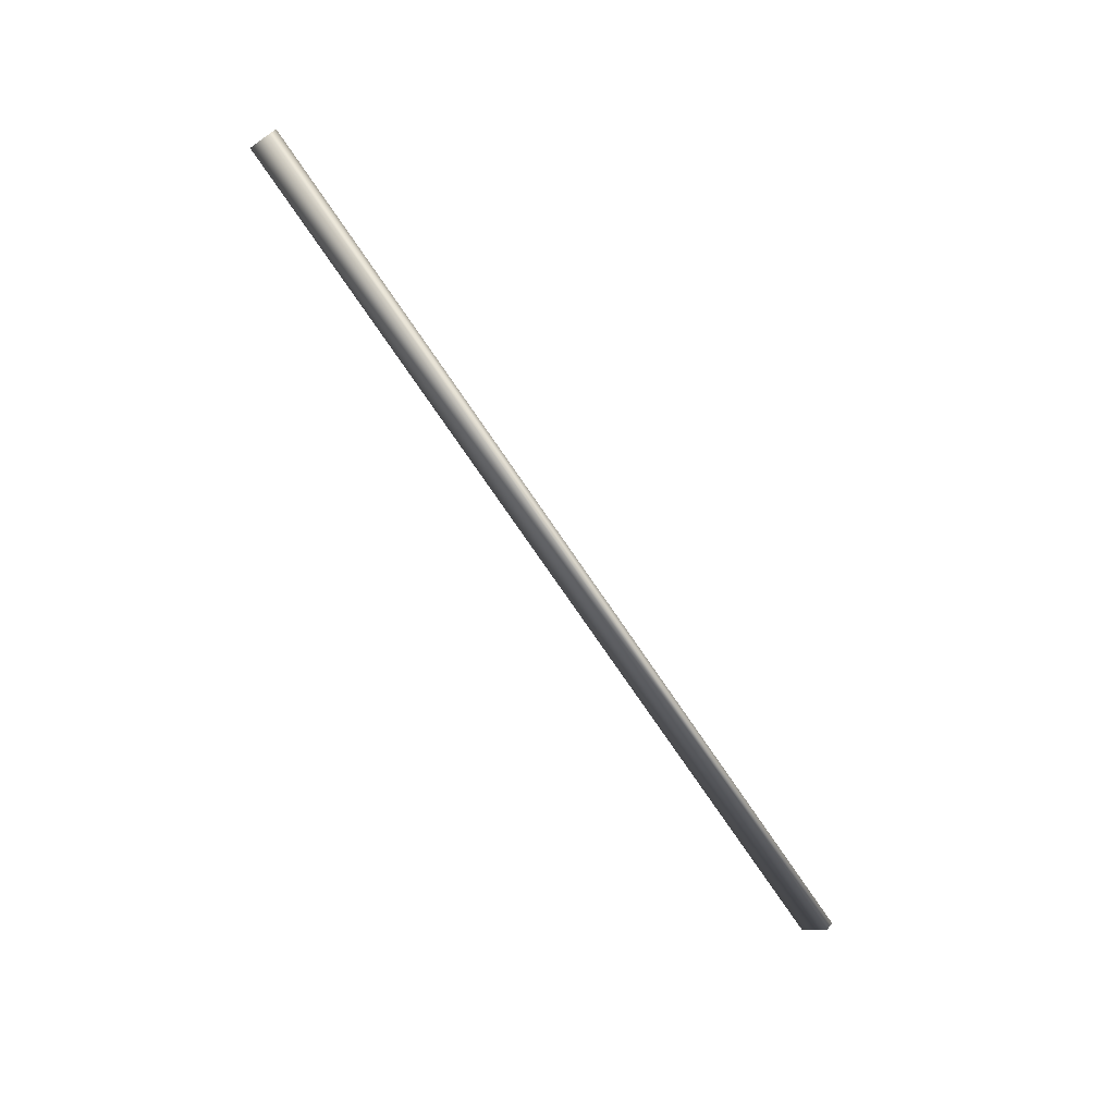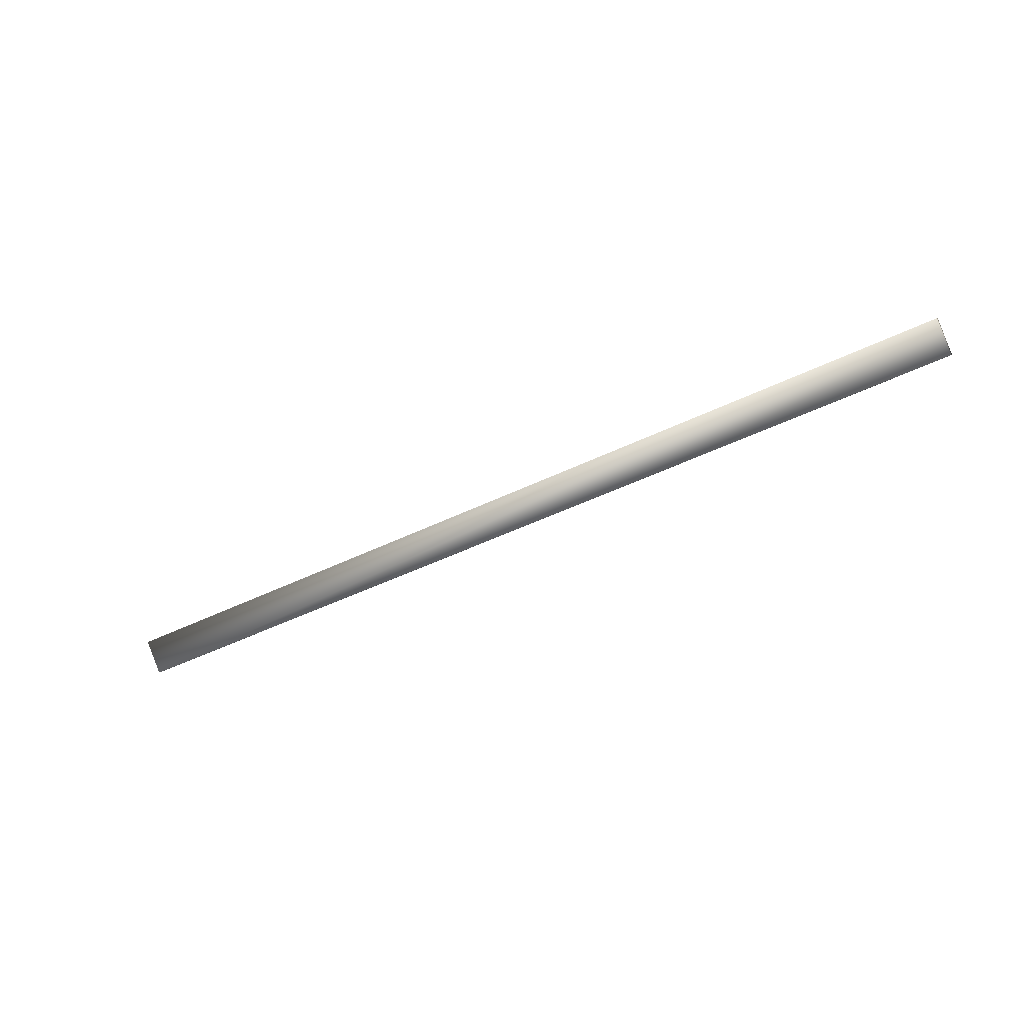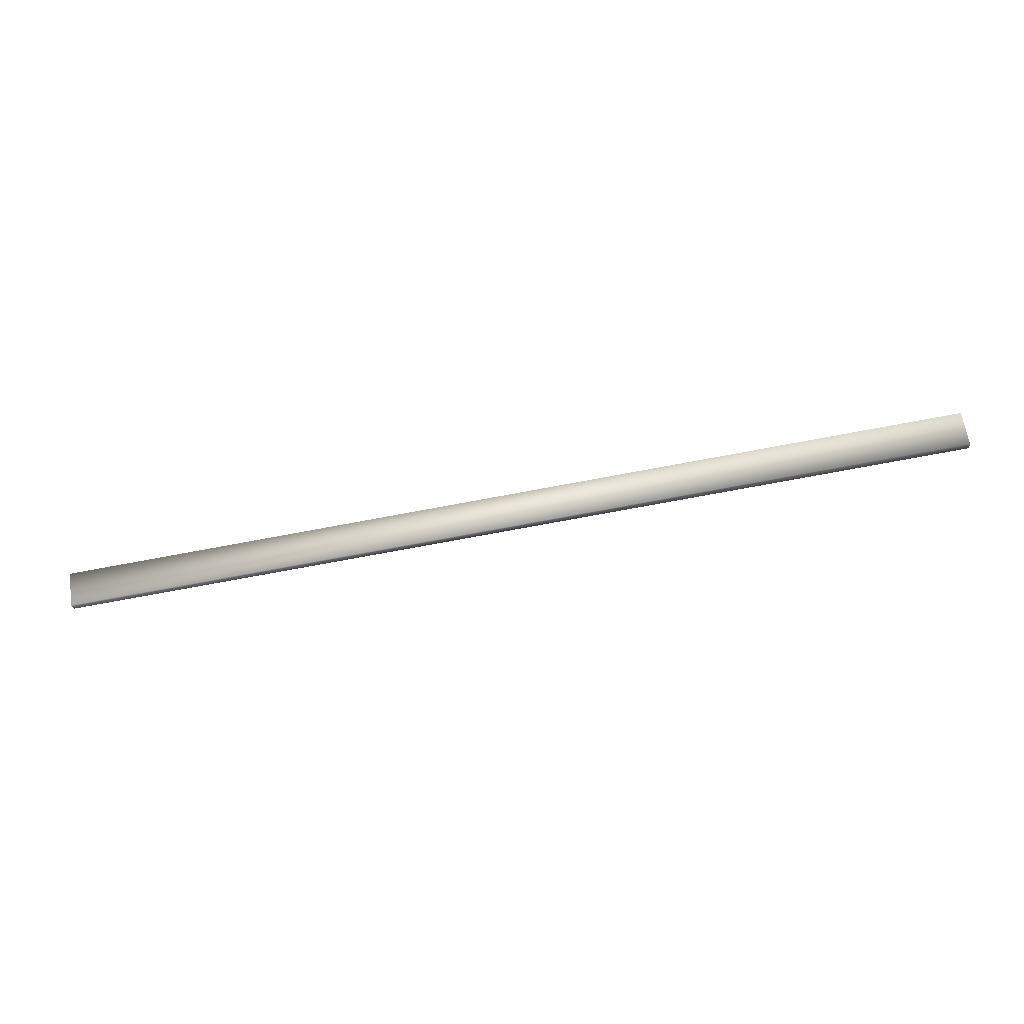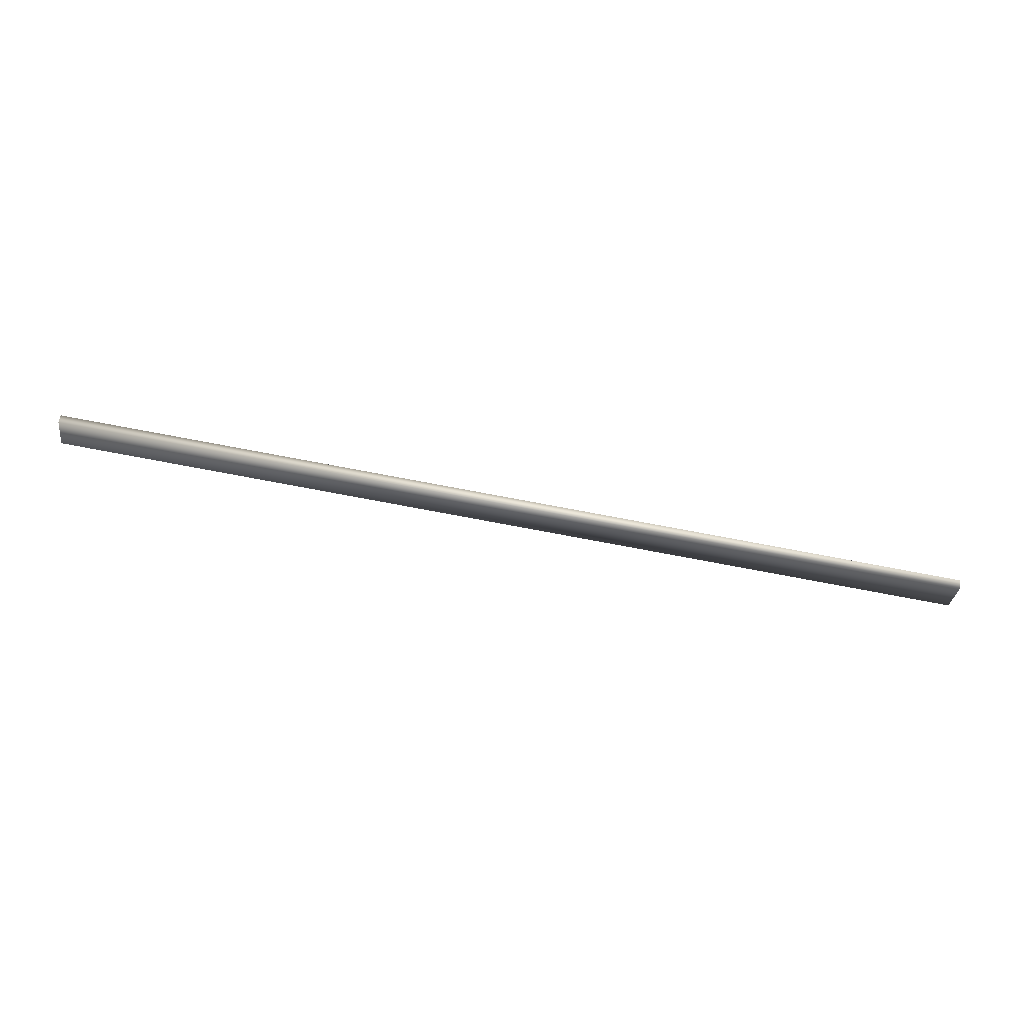
<metadata>
{"format":"obj","ext":"obj","renderer":"f3d","projection":"perspective","resolution":1024,"background":"white","views":[{"elev":-72.9,"azim":123.9,"up":"+Z"},{"elev":-43.1,"azim":-149.3,"up":"+Y"},{"elev":-72.3,"azim":-169.3,"up":"+Y"},{"elev":-78.3,"azim":169.4,"up":"+Z"}]}
</metadata>
<code>
o mesh12/mesh12-geometry#mesh12-geometry
v 0.08269 0.3447 0.5633
v -0.06893 0.3437 0.5622
v 0.08269 0.3437 0.5622
v -0.06893 0.3447 0.5633
v -0.06893 0.3478 0.558
v 0.08269 0.3478 0.558
v 0.08269 0.3489 0.5591
v -0.06893 0.3489 0.5591
f 1 2 3
f 3 2 1
f 4 2 1
f 1 2 4
f 5 3 2
f 2 3 5
f 6 1 3
f 3 1 6
f 5 2 4
f 4 2 5
f 7 4 1
f 1 4 7
f 6 3 5
f 5 3 6
f 6 7 1
f 1 7 6
f 5 4 8
f 8 4 5
f 7 8 4
f 4 8 7
f 6 5 8
f 8 5 6
f 6 8 7
f 7 8 6

</code>
